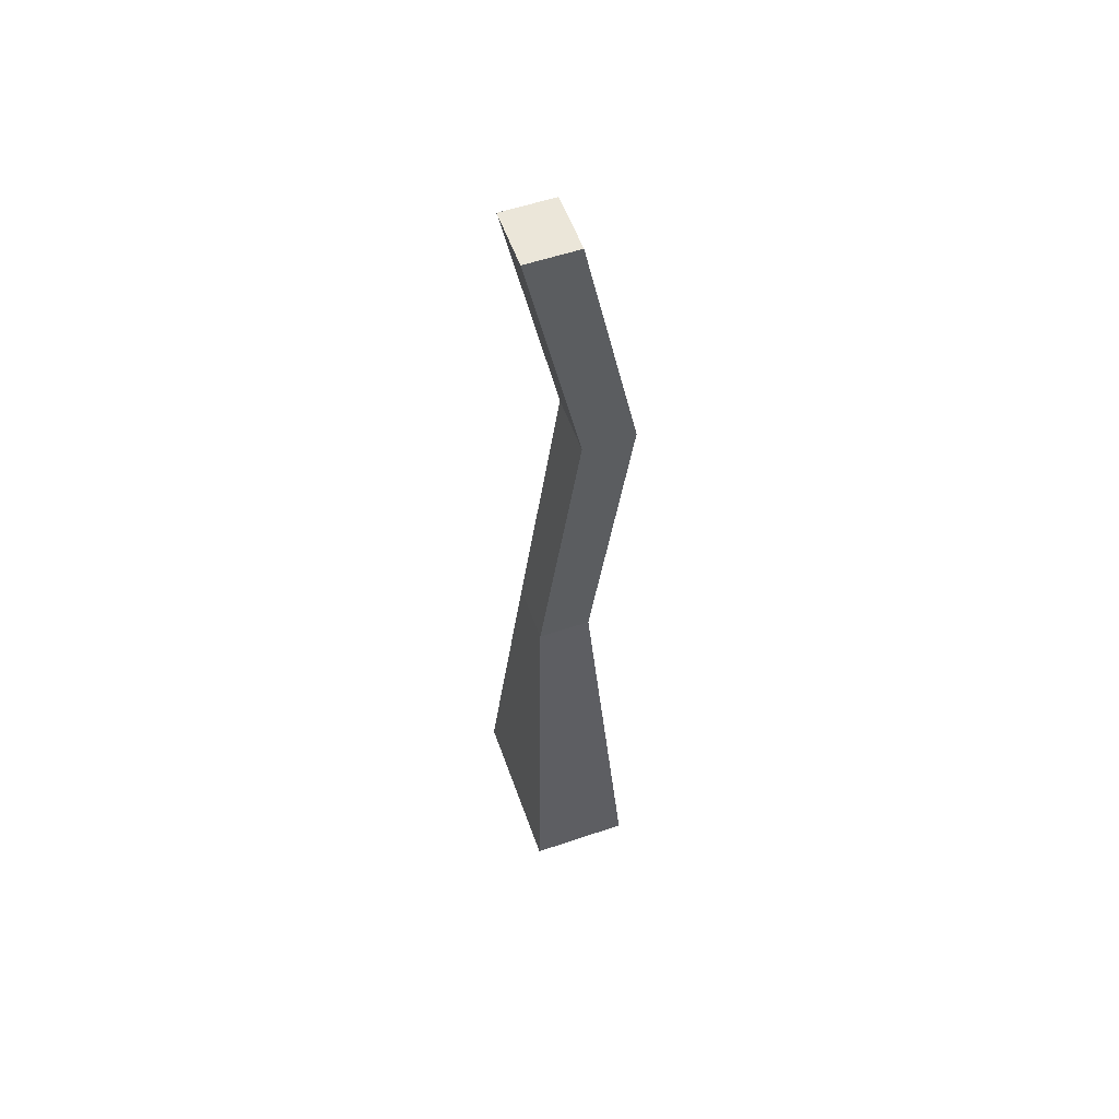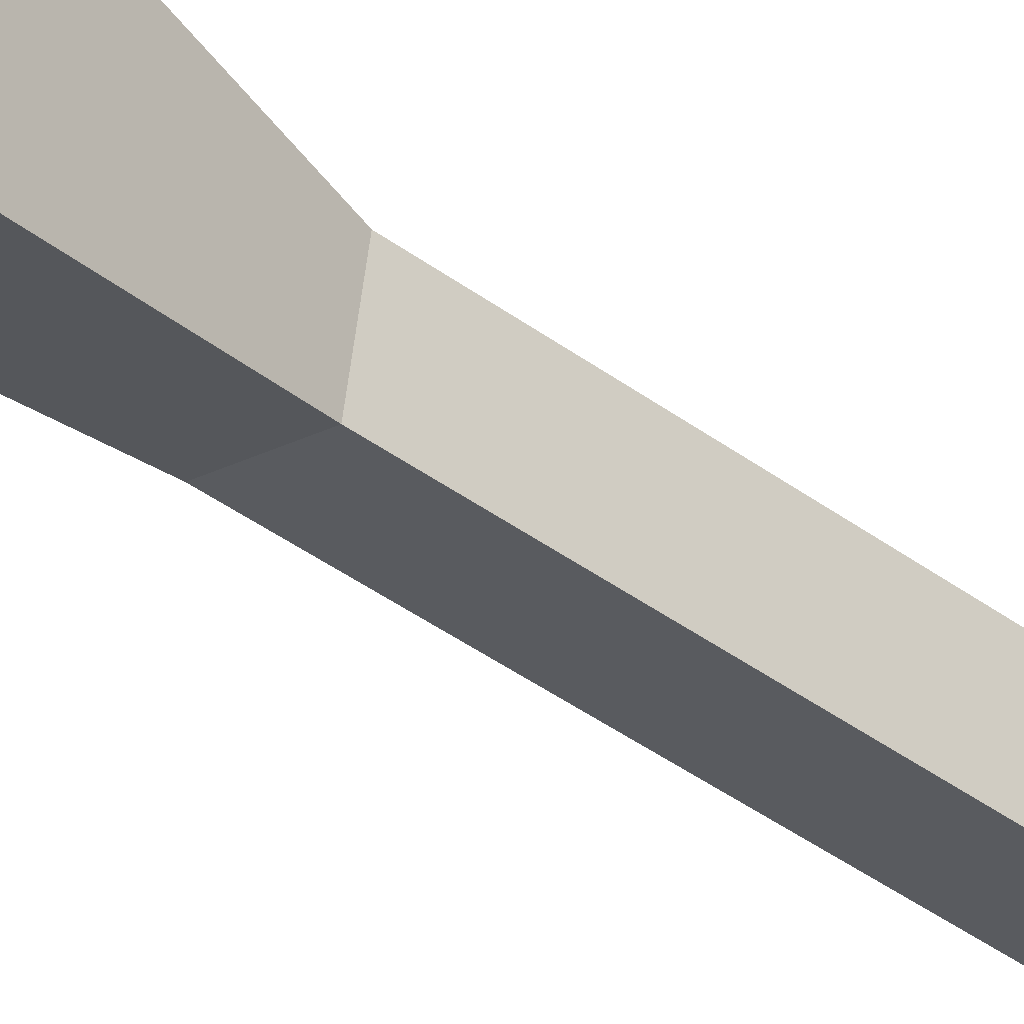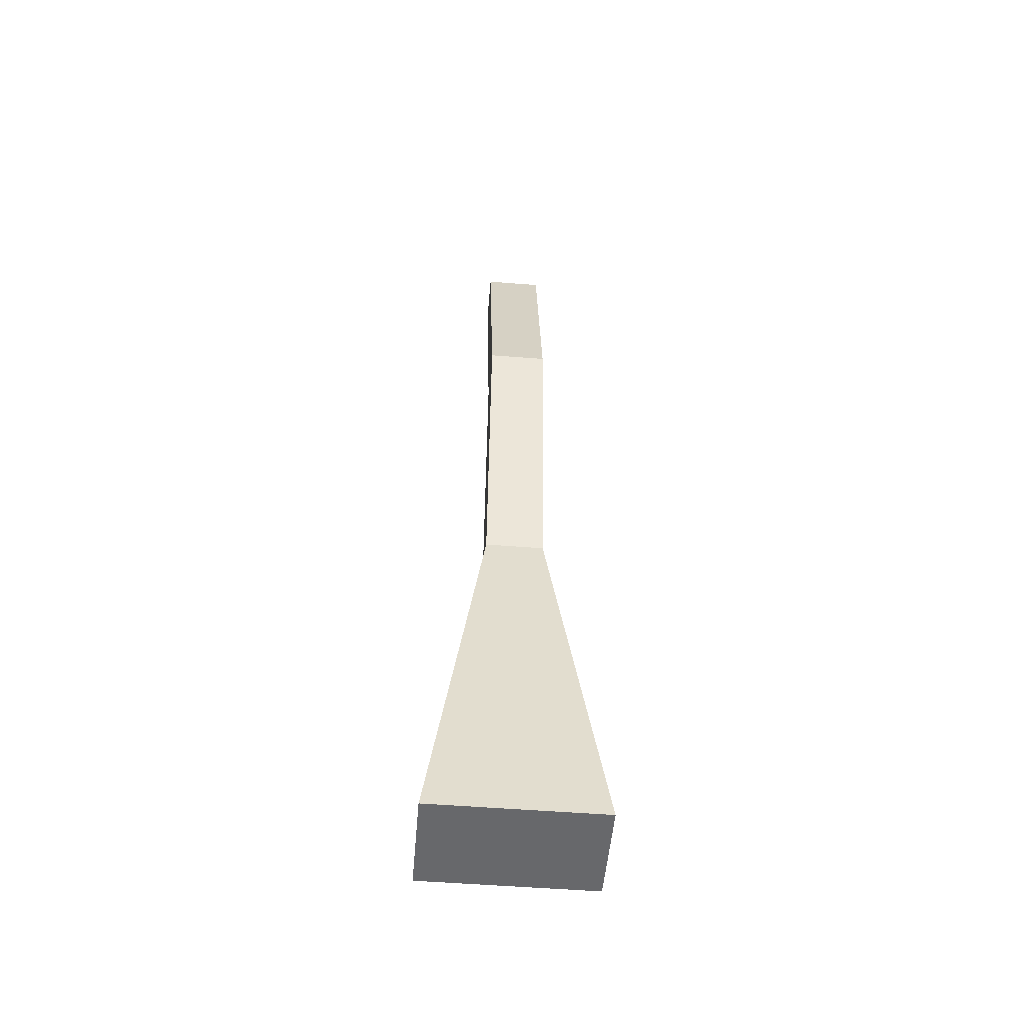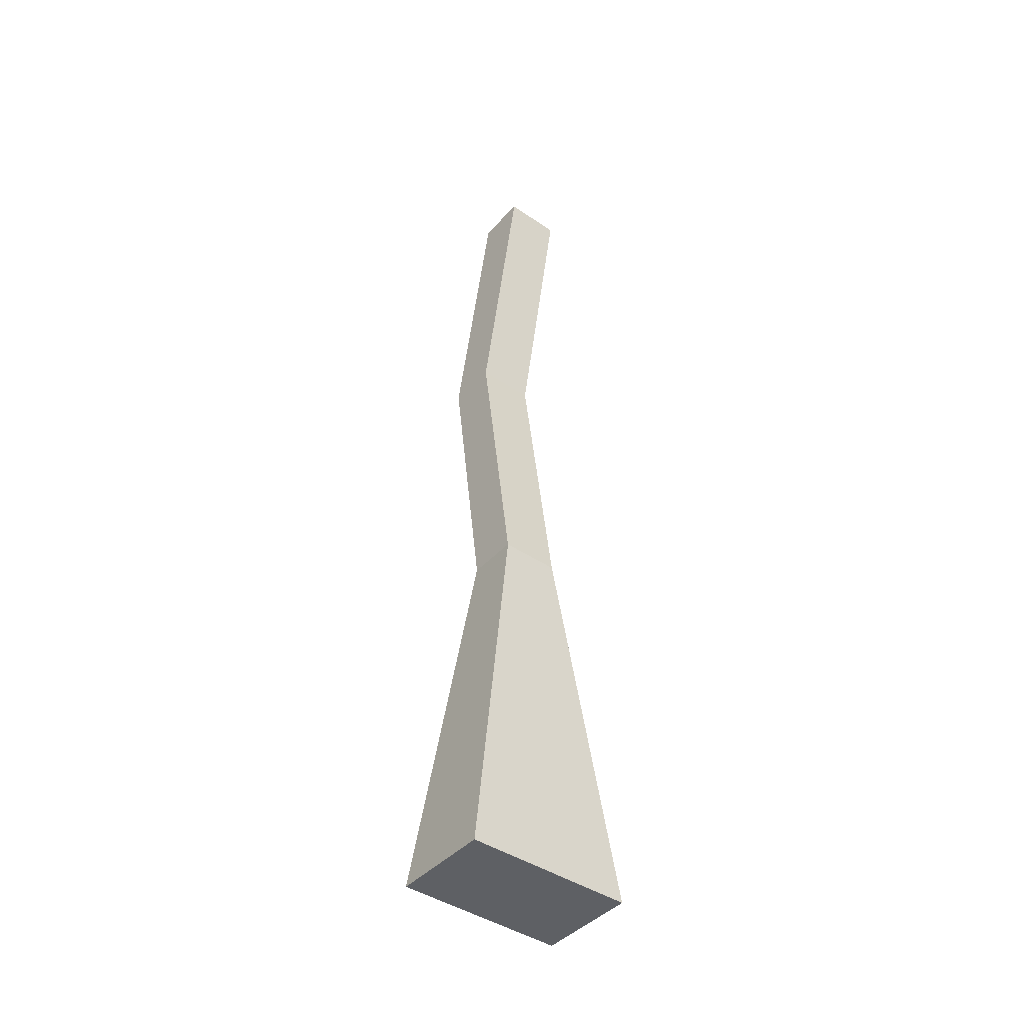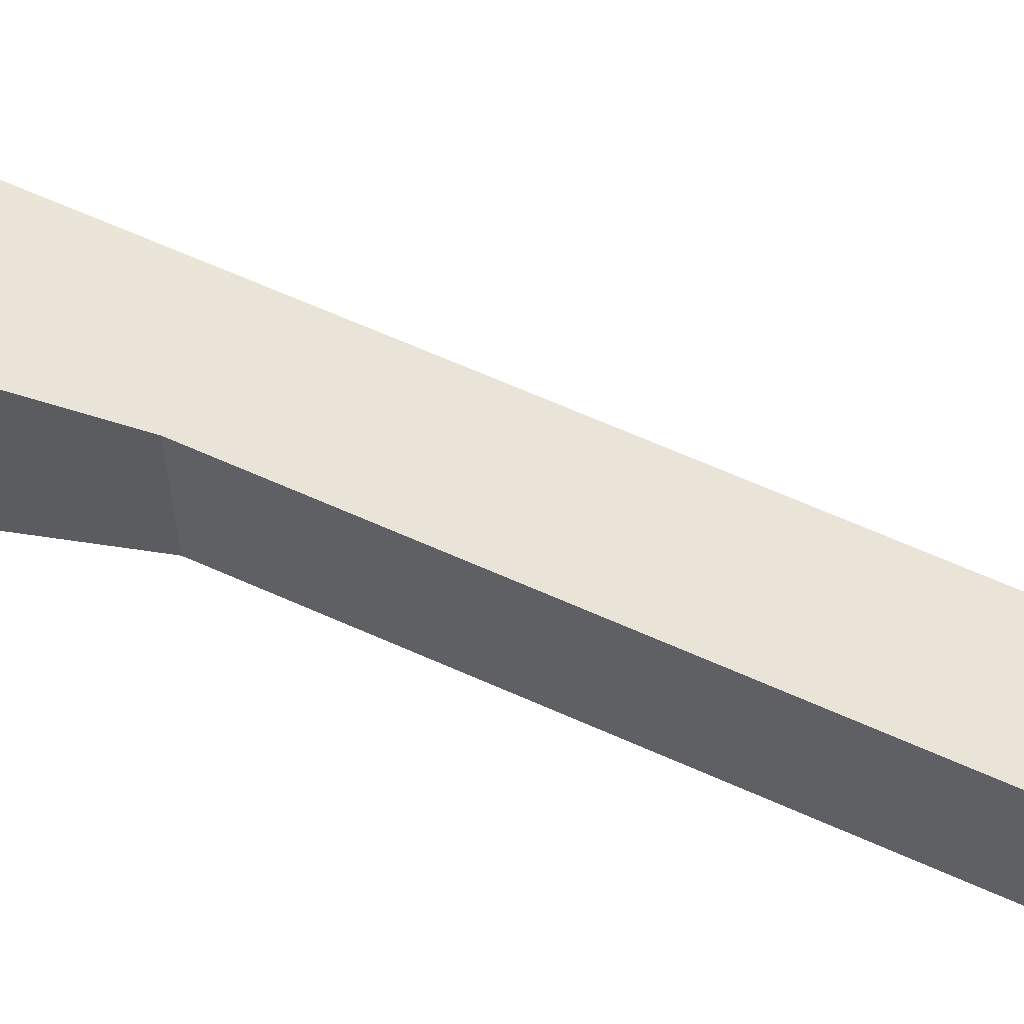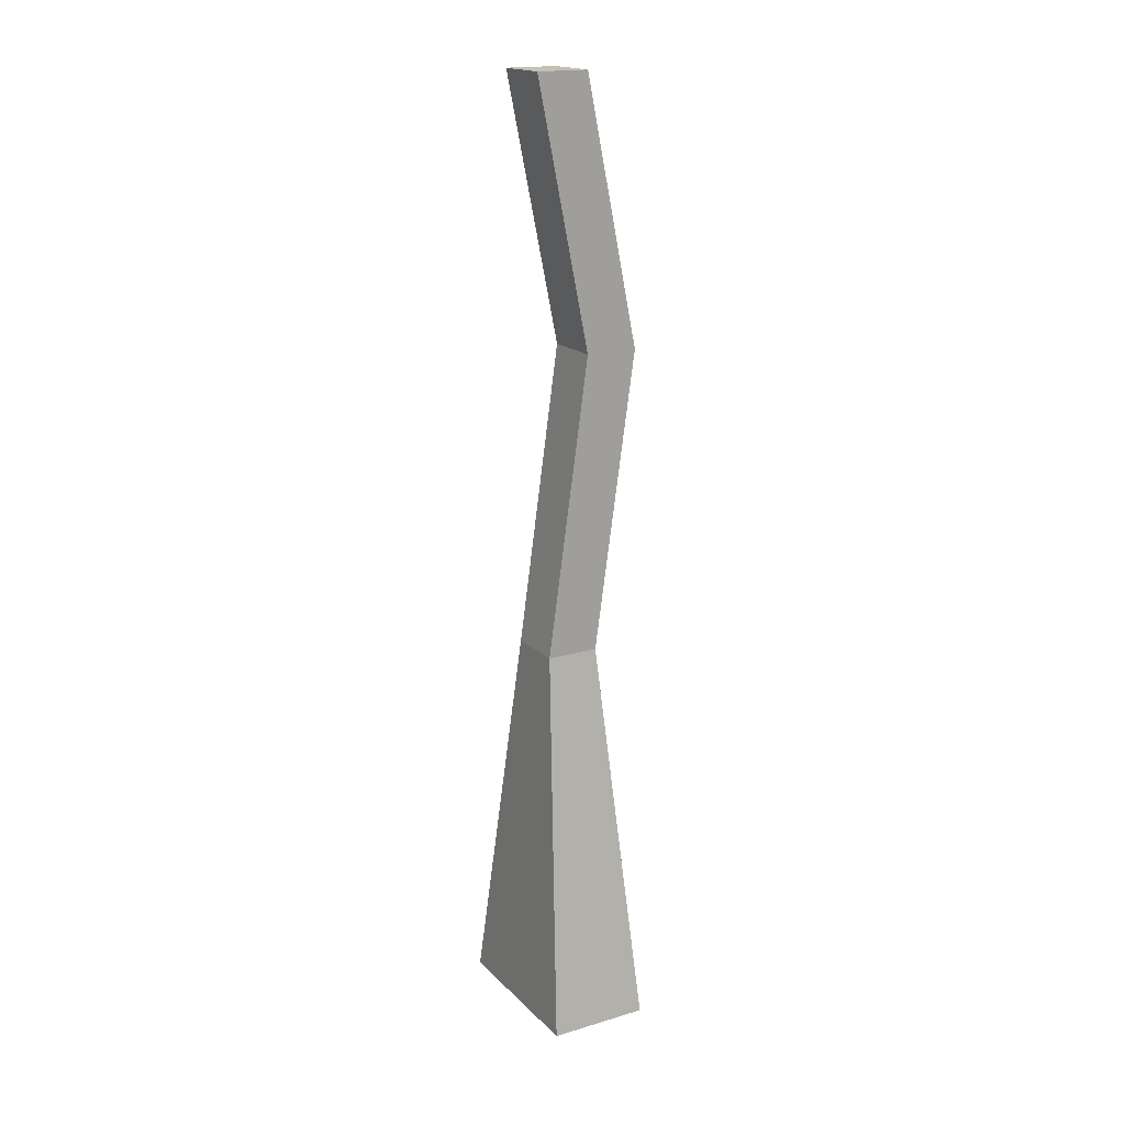
<metadata>
{"format":"obj","ext":"obj","renderer":"f3d","projection":"perspective","resolution":1024,"background":"white","views":[{"elev":56.5,"azim":-10.8,"up":"+Y"},{"elev":-38.3,"azim":39.5,"up":"+Z"},{"elev":-52.4,"azim":93.8,"up":"+Y"},{"elev":-43.0,"azim":-120.0,"up":"+Y"},{"elev":50.0,"azim":109.2,"up":"+Z"},{"elev":18.2,"azim":-21.0,"up":"+Y"}]}
</metadata>
<code>
o g1-green_Cube.004
v -29.15 -7.882 5.834
v -29.26 -7.882 5.851
v -29.29 -8.717 5.976
v -29.08 -8.717 5.943
v -29.28 -7.882 5.726
v -29.35 -8.717 5.617
v -29.17 -7.882 5.709
v -29.14 -8.717 5.584
v -29.08 -7.24 5.695
v -29.06 -7.24 5.82
v -29.19 -7.24 5.712
v -29.3 -6.678 5.73
v -29.19 -6.678 5.713
v -29.17 -7.24 5.837
v -29.29 -6.678 5.855
v -29.17 -6.678 5.838
f 2 4 1
f 2 6 3
f 7 6 5
f 7 4 8
f 3 8 4
f 7 10 1
f 11 13 9
f 7 11 9
f 2 11 5
f 1 14 2
f 12 16 13
f 9 16 10
f 14 16 15
f 14 12 11
f 2 3 4
f 2 5 6
f 7 8 6
f 7 1 4
f 3 6 8
f 7 9 10
f 11 12 13
f 7 5 11
f 2 14 11
f 1 10 14
f 12 15 16
f 9 13 16
f 14 10 16
f 14 15 12

</code>
